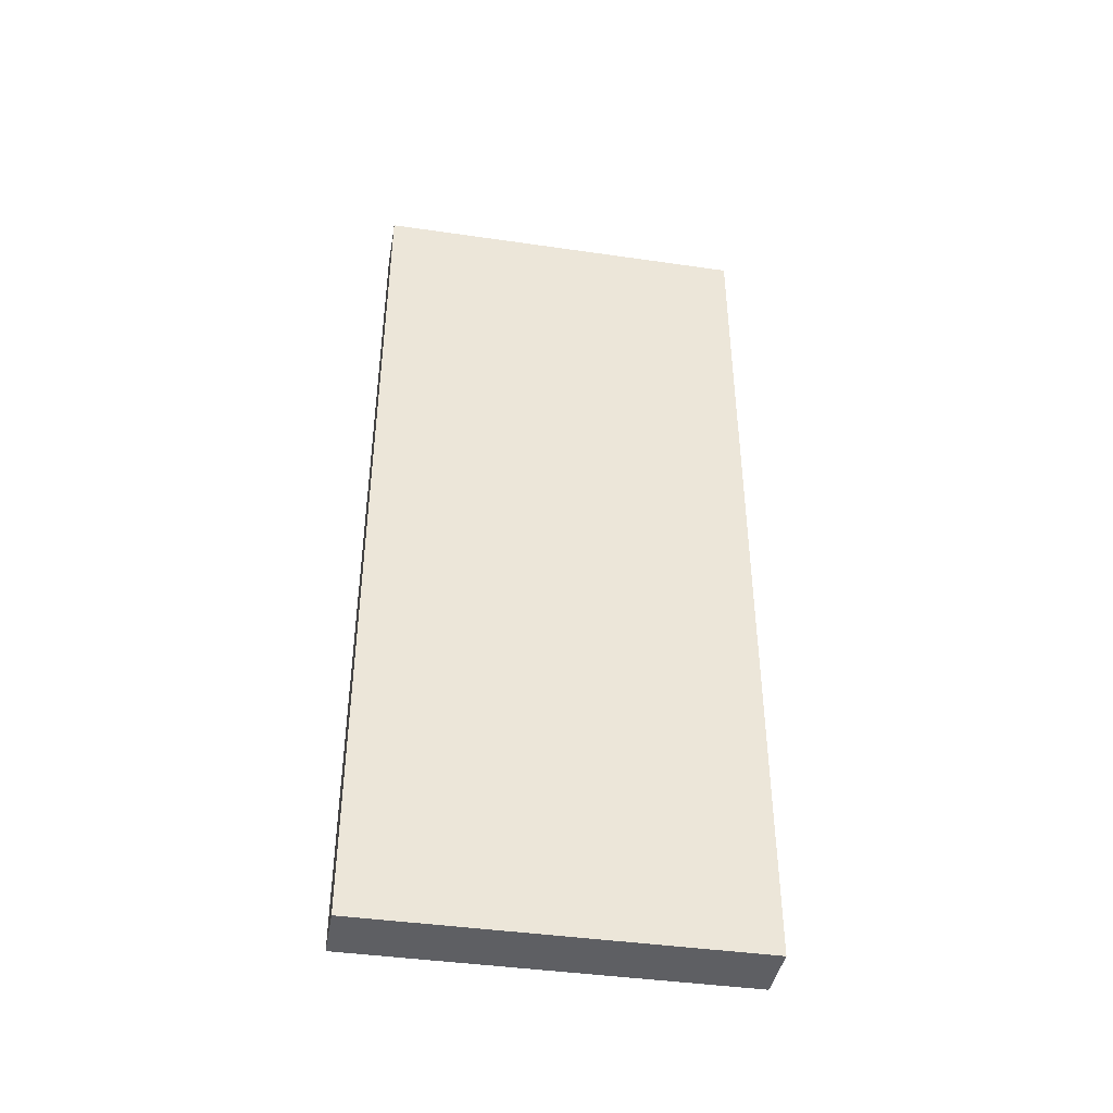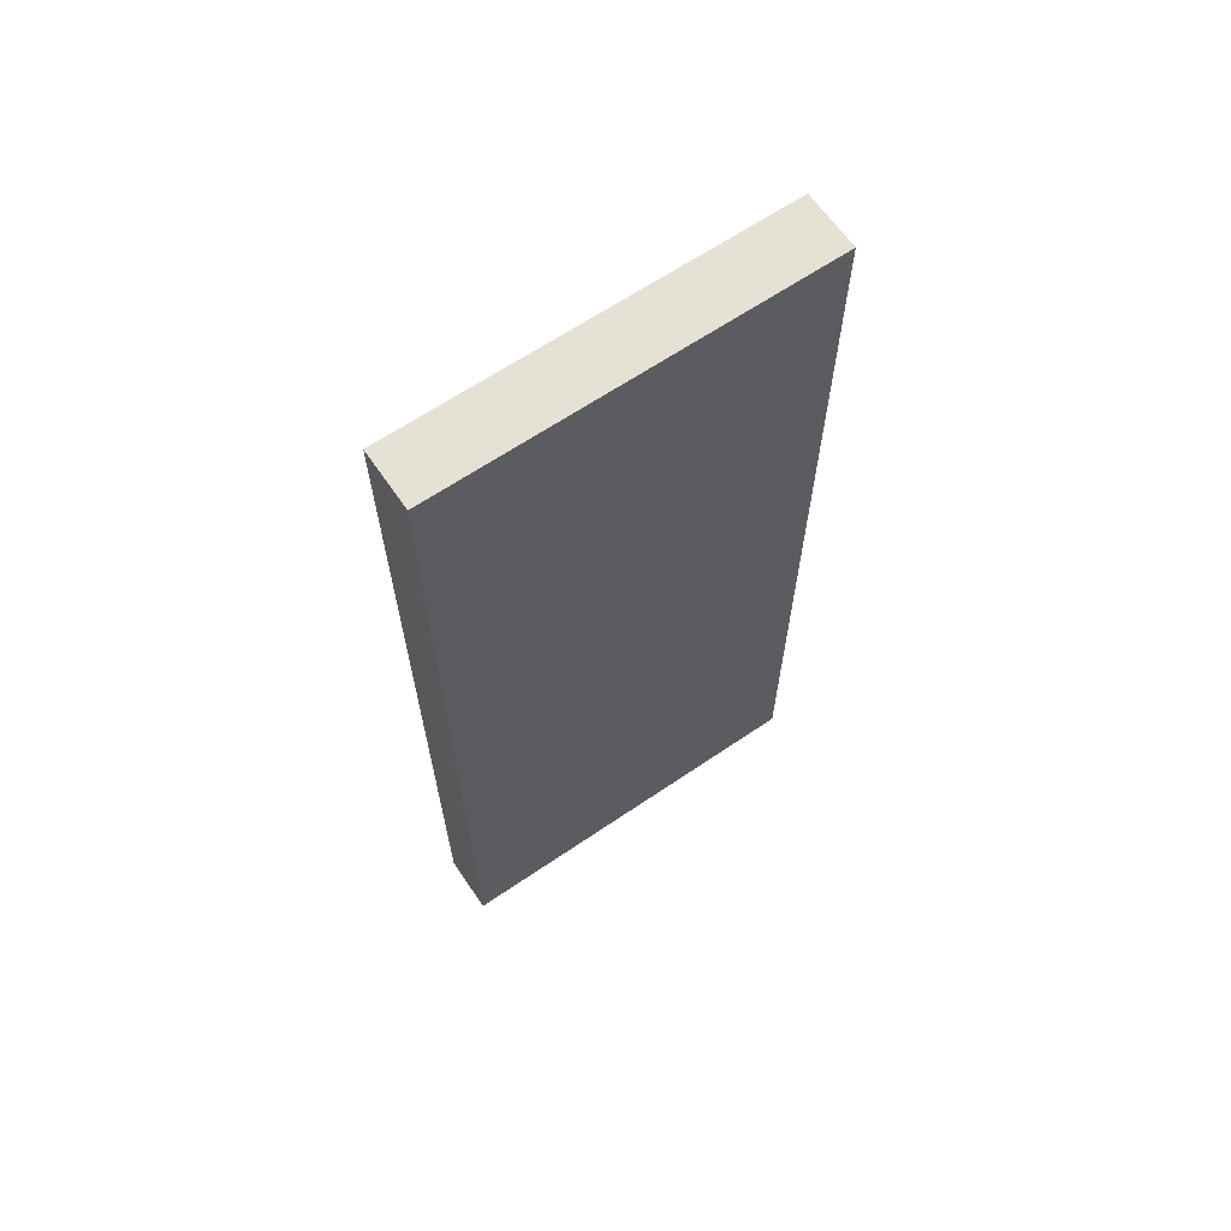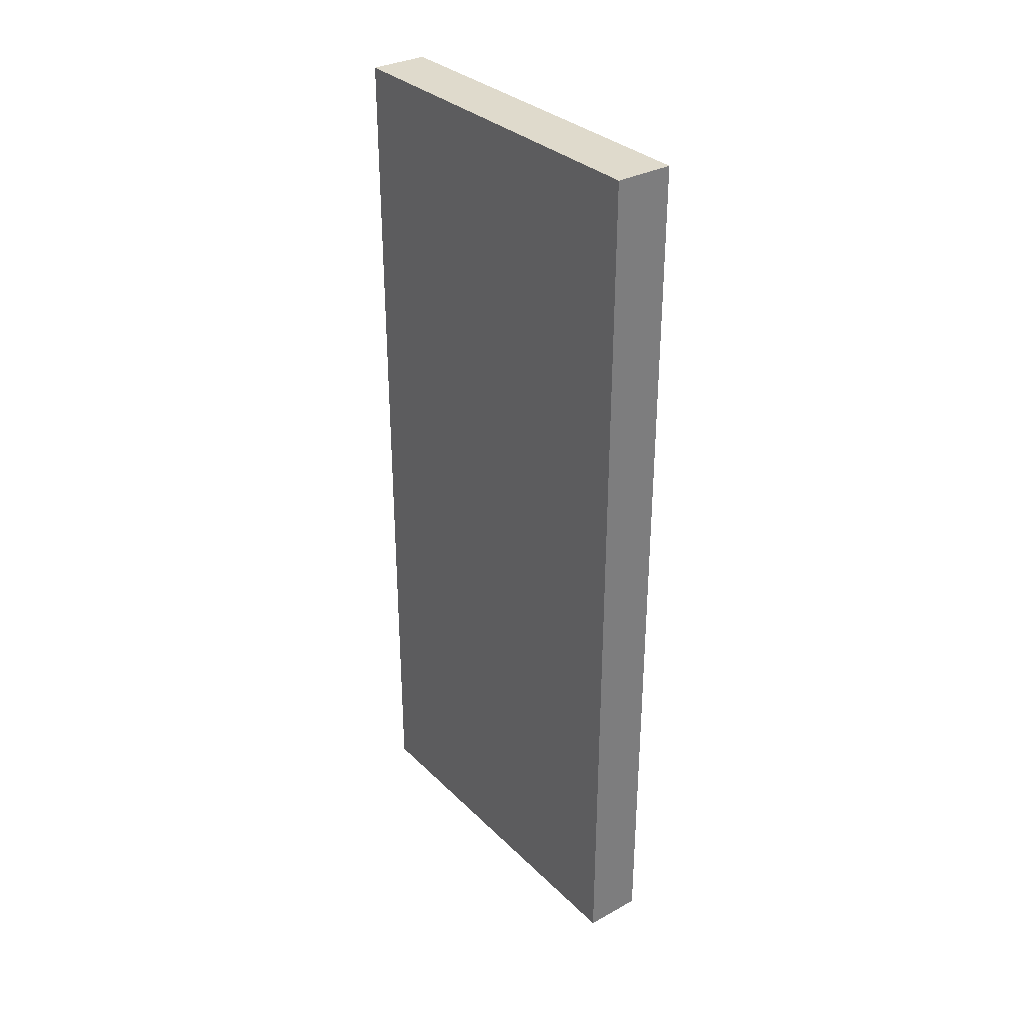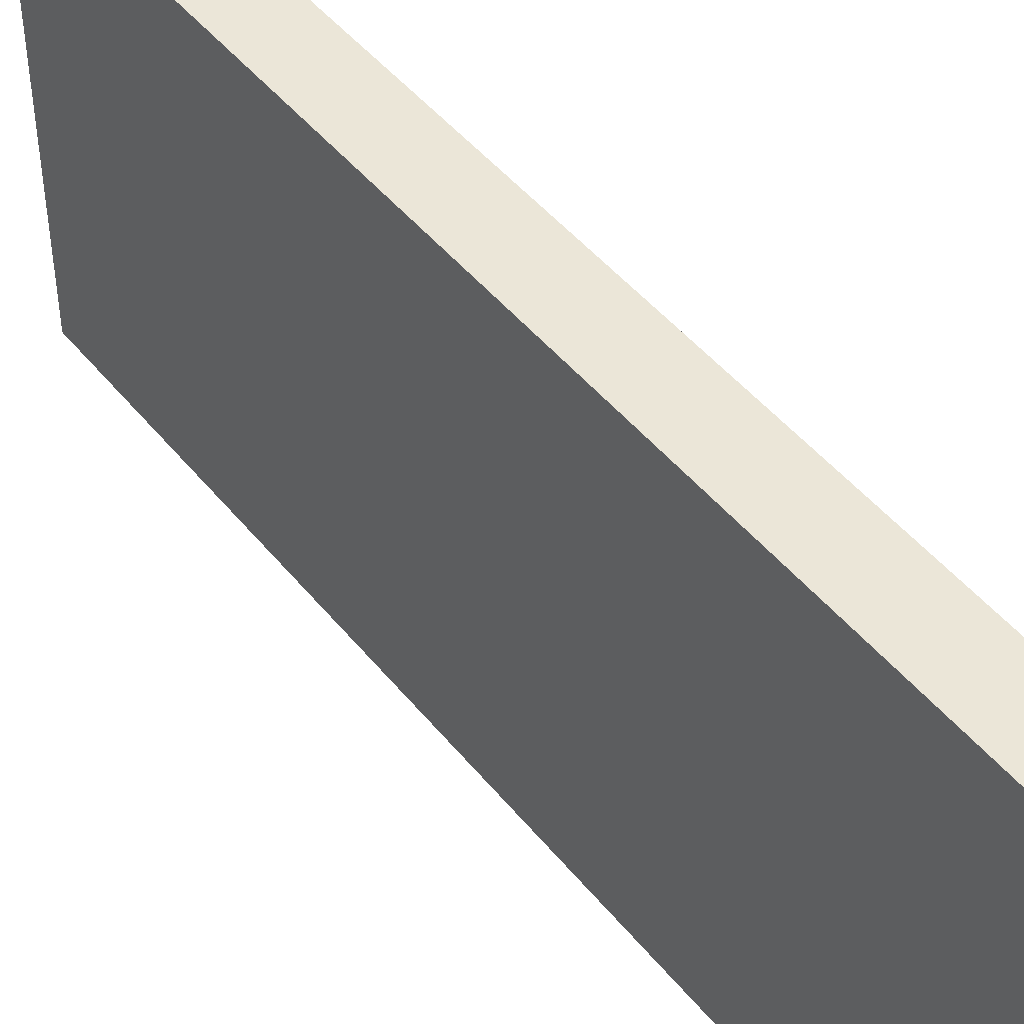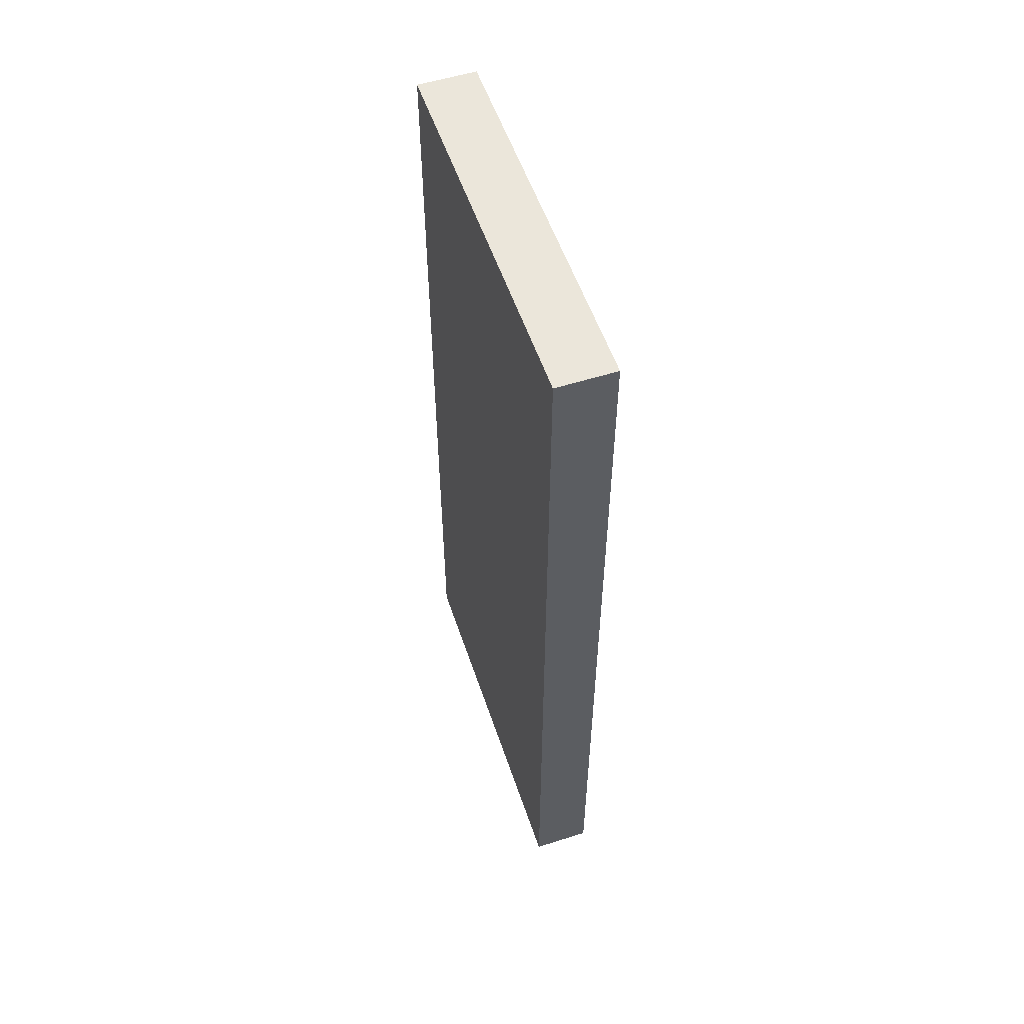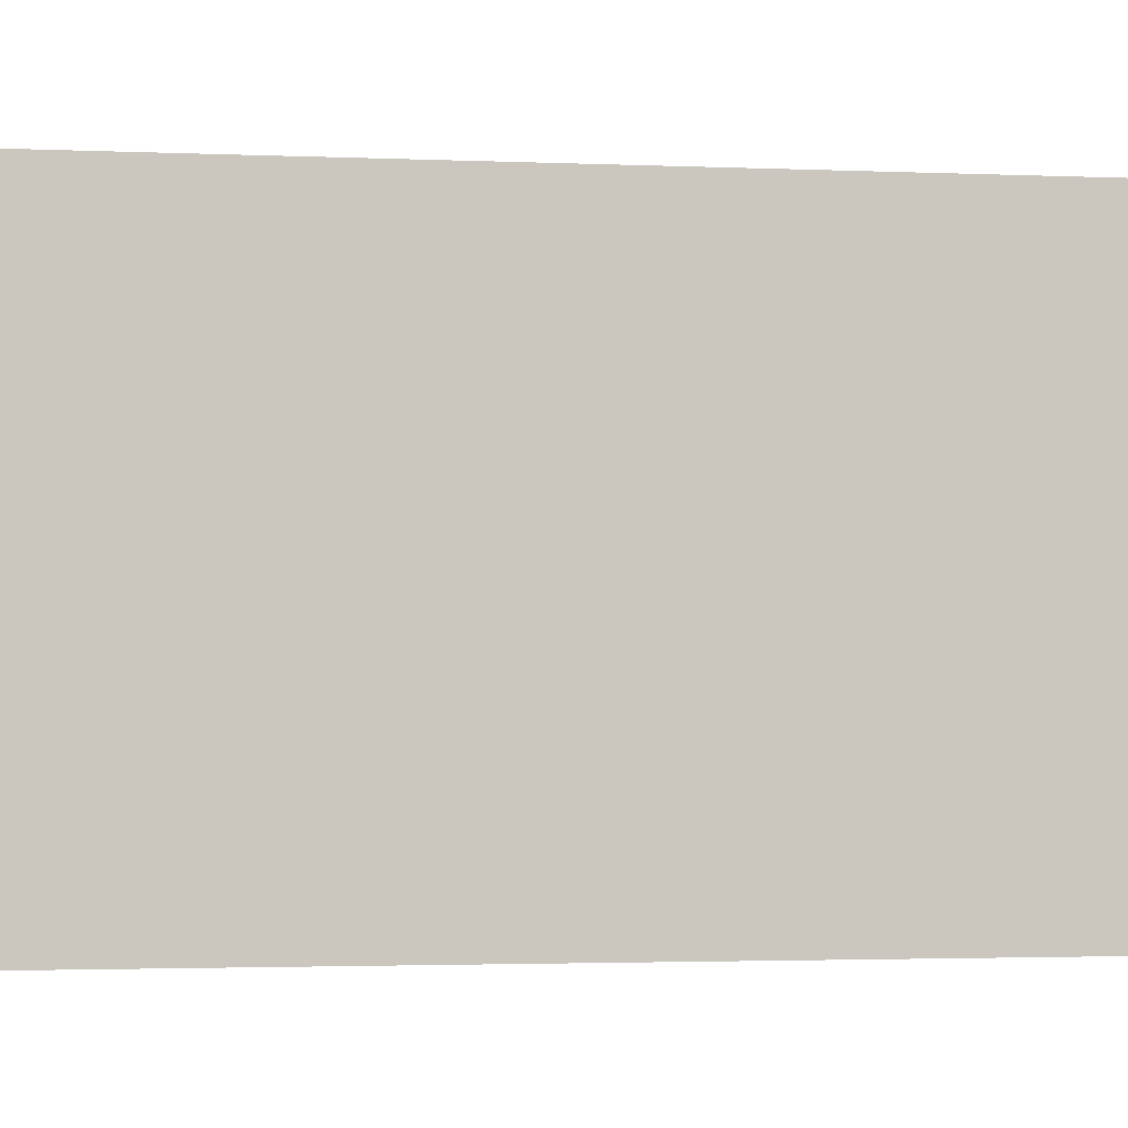
<metadata>
{"format":"obj","ext":"obj","renderer":"f3d","projection":"perspective","resolution":1024,"background":"white","views":[{"elev":-41.7,"azim":80.1,"up":"+Z"},{"elev":64.7,"azim":-124.4,"up":"+Z"},{"elev":32.4,"azim":-37.1,"up":"+Z"},{"elev":46.3,"azim":143.6,"up":"+Y"},{"elev":55.0,"azim":-18.5,"up":"+Z"},{"elev":-2.0,"azim":-100.7,"up":"+Y"}]}
</metadata>
<code>
g default
v 0.9484 -6.247 14.58
v 0.9484 -6.247 -14.58
v 0.9484 6.247 14.58
v 0.9484 6.247 -14.58
v -0.9484 6.247 14.58
v -0.9484 6.247 -14.58
v -0.9484 -6.247 14.58
v -0.9484 -6.247 -14.58
g _Door_Double:pCube27 group62
f 1 2 4 3
f 3 4 6 5
f 5 6 8 7
f 7 8 2 1
f 2 8 6 4
f 7 1 3 5

</code>
